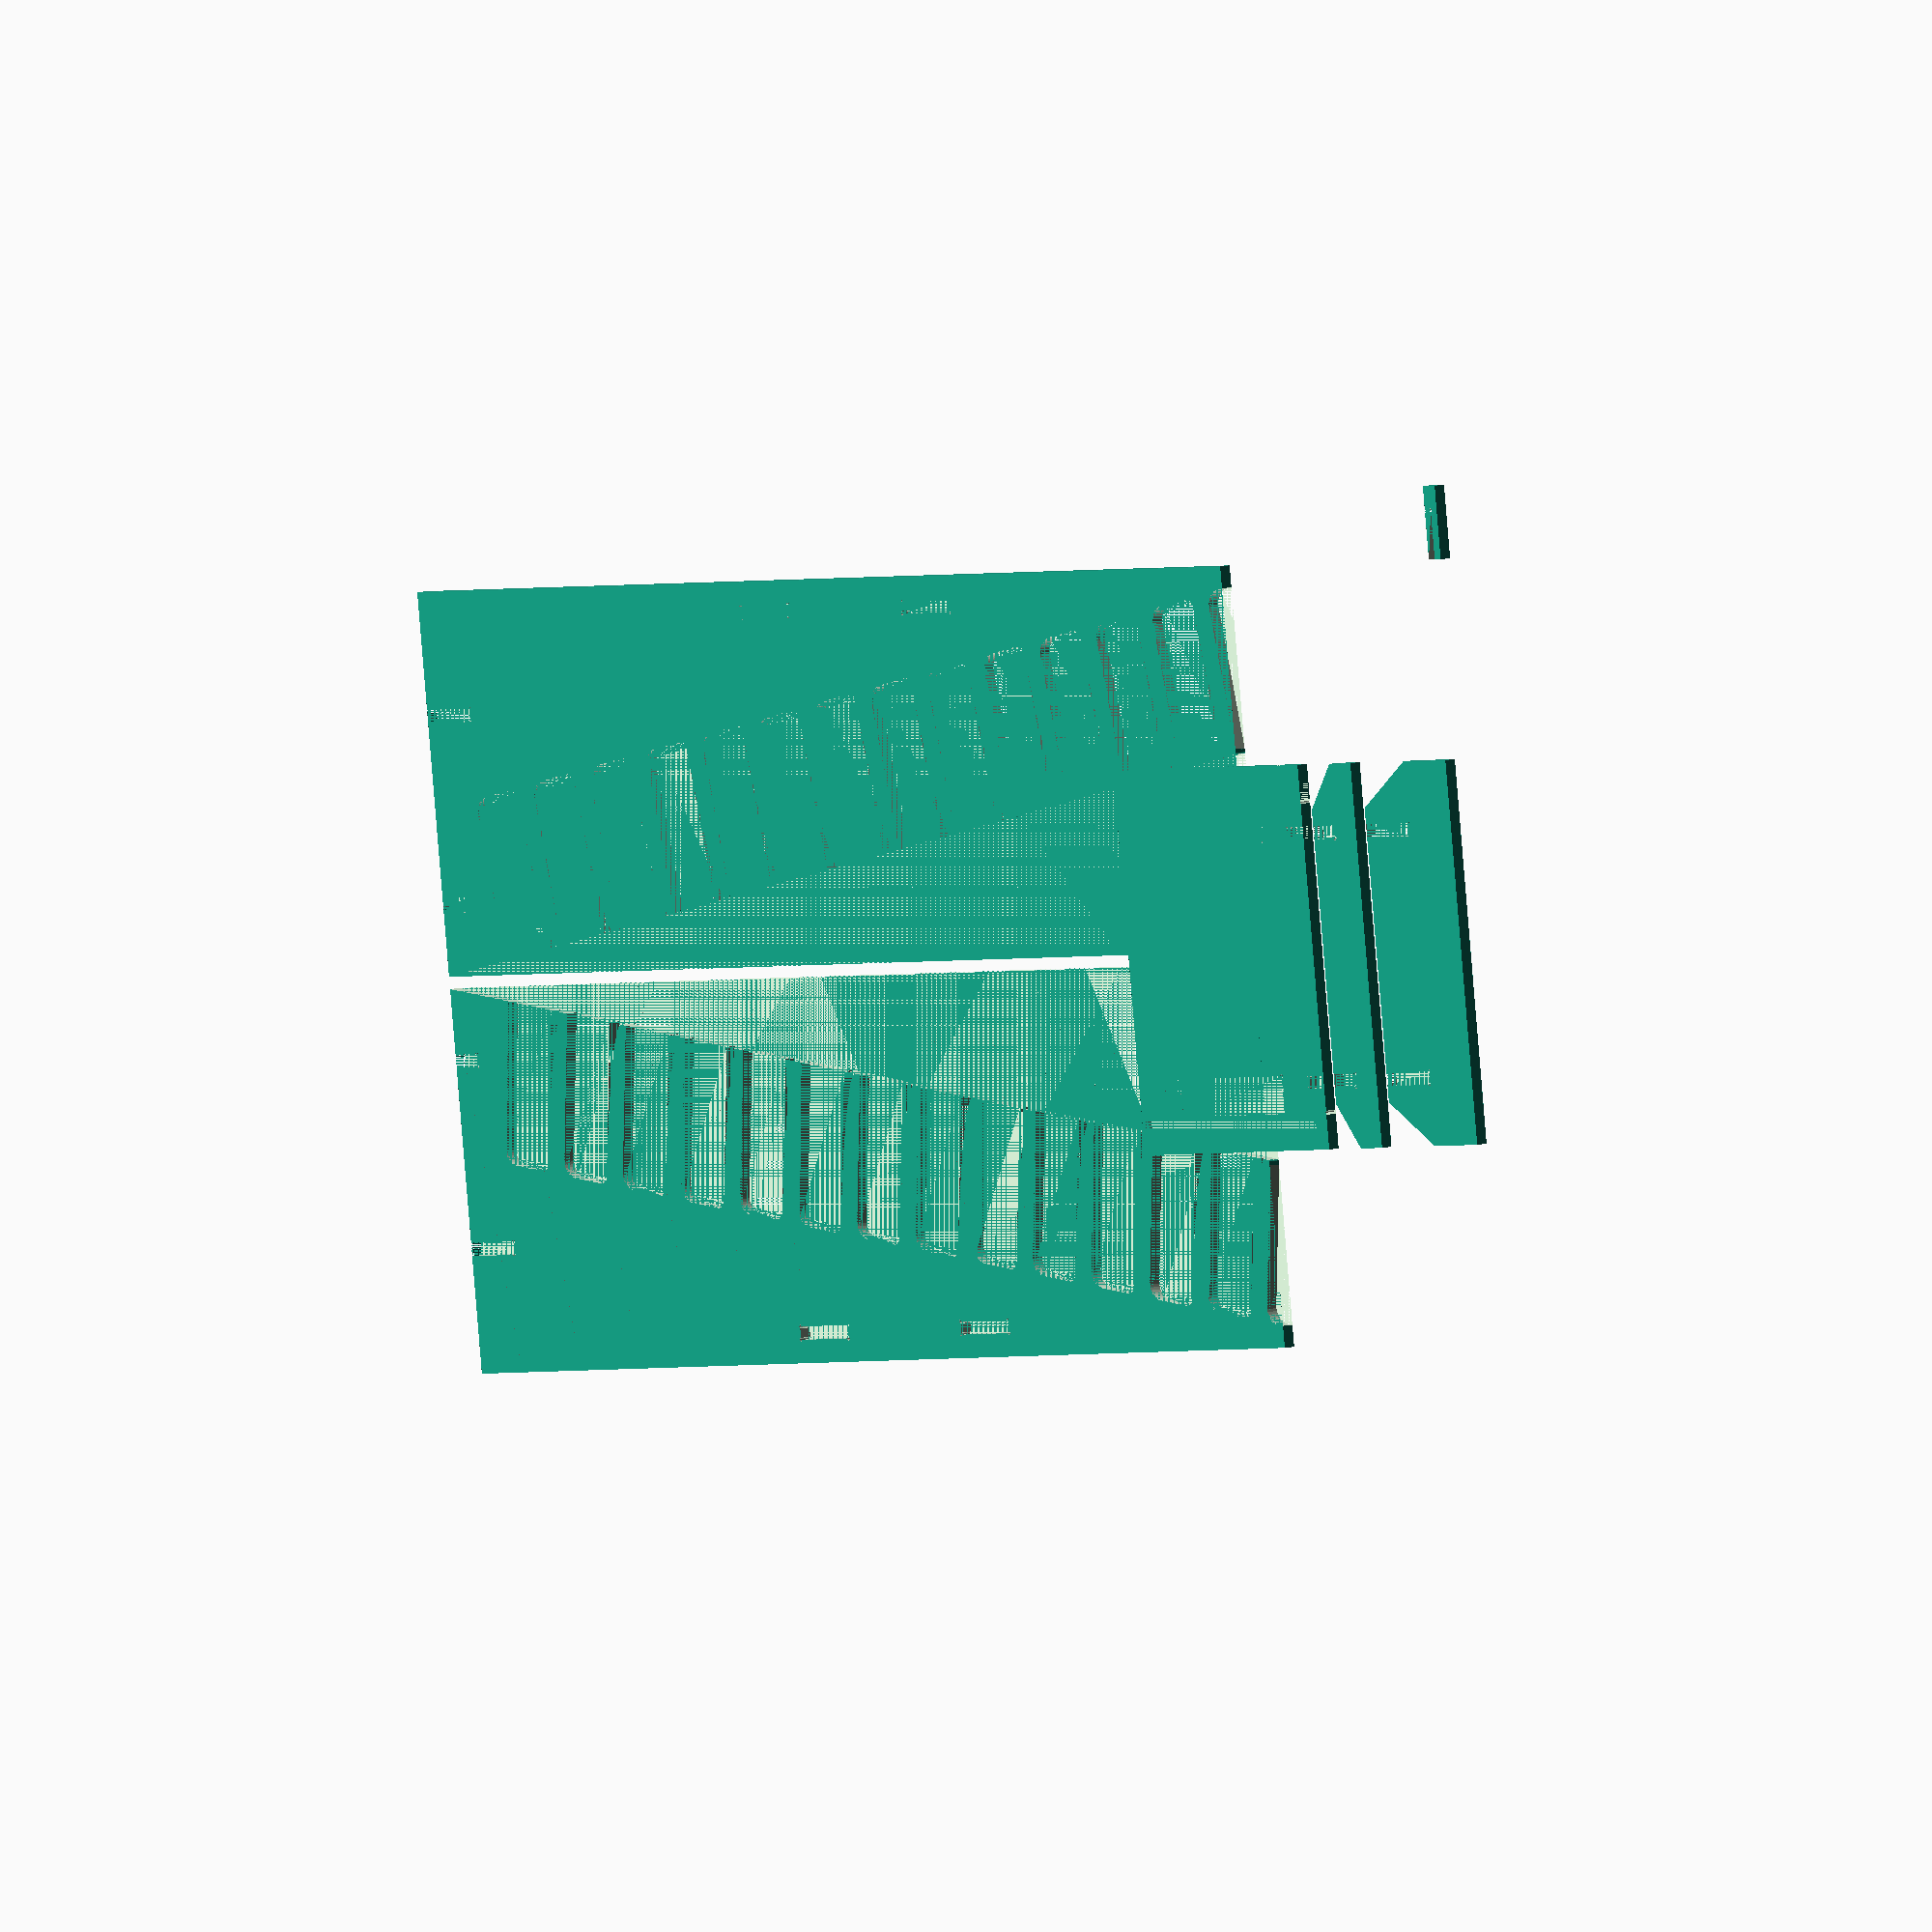
<openscad>
//Fabric Rack
//For CNC Cutting
//Written by Dorkmo

//Input Board
X = 48;
Y = 96;
Z = 0.75;

D = 0.25; //cutting tool Dia
DP= 0.0625;
ZP= 0.0625; //buffer
z = Z+ZP;  //to cut for inserting perpendicular attachments

//Variables
w=16; //distance between uprights
W=23.5; //feet width
h=76; //total height of upright
a=81; //angle of racks
dU=(X/2)-(D*2); //nominal depth of upright

d=10; //depth of each rack
s=4; //vertical space between racks
t=1.5; //verical thickness of rack arms
T=.75; //vertical thickness at tip

g=4; //height off ground to first rack
o=1.5; //distrance from upright to outside of brace

$fn=36; //circle definition

//add an option for display mode or ct mode

// Helper module for cutting tool radius compensation at concave corners
module toolRadius(x, y, z=Z) {
    translate([x, y, 0])
    cylinder(h = z, r = D/2);
}

translate([dU+0.25,0.25,0])
mirror([1,0,0])
Upright();

translate([X-dU,0.25,0])
Upright();

translate([(X/2)-(W/2),Y,0])
mirror([0,1,0])
FootBig();

translate([(X/2)-(W/2),Y-(g*2)-1,0])
mirror([0,1,0])
FootSmall();

translate([(X/2)-(W/2),Y-(g*2)-1-g-1,0])
mirror([0,1,0])
Brace();

translate([X,Y,0])
BraceLock();

module FootBig(){
    difference(){
    hull(){
    cube([W,g,Z]);
    translate([(W-(w+2))/2,g,0])    
    cube([w+2,g,Z]);
    } //end hull
    
    translate([(W/2)+(w/2),2*g,0])
    mirror([0,1,0])
    mirror([1,0,0])
    cube([z,g,Z]);
    
    translate([(W/2)-(w/2),2*g,0])
    mirror([0,1,0])
    cube([z,g,Z]);
    
    // Tool radius compensation for concave corners
    // Right slot corners (only internal corners)
    toolRadius((W/2)+(w/2), g);
    toolRadius((W/2)+(w/2)-z, g);
    
    // Left slot corners (only internal corners)
    toolRadius((W/2)-(w/2), g);
    toolRadius((W/2)-(w/2)+z, g);
    
}//end dif
}//end FootBig

module FootSmall(){
    difference(){
    hull(){
    cube([W,g/2,Z]);
    translate([(W-(w+2))/2,g/2,0])    
    cube([w+2,g/2,Z]);
    }//end hull
        
    translate([(W/2)+(w/2),g,0])
    mirror([0,1,0])
    mirror([1,0,0])
    cube([z,g/2,Z]);
    
    translate([(W/2)-(w/2),g,0])
    mirror([0,1,0])
    cube([z,g/2,Z]);
    
    // Tool radius compensation for concave corners
    // Right slot corners (only internal corners)
    toolRadius((W/2)+(w/2), g/2);
    toolRadius((W/2)+(w/2)-z, g/2);
    
    // Left slot corners (only internal corners)
    toolRadius((W/2)-(w/2), g/2);
    toolRadius((W/2)-(w/2)+z, g/2);
        
    }//end dif
}//end FootSmall

module Brace(){
    difference(){
    cube([W,((h/10)*2)+(3*Z),Z]);
        
    cube([(W/2)-(w/2)-o,((h/10)*2)+(3*Z),Z]); //cut off side
    
    translate([W,0,0])   
    mirror([1,0,0])
    cube([(W/2)-(w/2)-o,((h/10)*2)+(3*Z),Z]);  //cut off side   
    
    translate([(W/2)+(w/2),0,0])
    mirror([1,0,0])
    cube([z,Z*2,Z]);
    translate([(W/2)-(w/2),0,0])
    cube([z,Z*2,Z]);
        
    translate([(W/2)-(w/2)+z,Z*3*1.75,0])
    mirror([1,0,0])
    cube([z+o,(((h/10)*2)+(3*Z))-(Z*3*1.75*2),Z]);
    translate([(W/2)+(w/2)-z,Z*3*1.75,0])
    cube([z+o,(((h/10)*2)+(3*Z))-(Z*3*1.75*2),Z]);

    translate([(W/2)+(w/2),(((h/10)*2)+(3*Z))-(Z*3*1.75*2)+(Z*3*1.75),0])
    mirror([1,0,0])
    cube([z,Z*2,Z]);
    translate([(W/2)-(w/2),(((h/10)*2)+(3*Z))-(Z*3*1.75*2)+(Z*3*1.75),0])
    cube([z,Z*2,Z]);       
    
    // Tool radius compensation for concave corners
    // Side cut corners
    toolRadius((W/2)-(w/2)-o, 0);
    toolRadius((W/2)-(w/2)-o, ((h/10)*2)+(3*Z));
    toolRadius(W-((W/2)-(w/2)-o), 0);
    toolRadius(W-((W/2)-(w/2)-o), ((h/10)*2)+(3*Z));
    
    // Bottom slot corners (only internal corners)
    toolRadius((W/2)+(w/2), Z*2);
    toolRadius((W/2)+(w/2)-z, Z*2);
    toolRadius((W/2)-(w/2), Z*2);
    toolRadius((W/2)-(w/2)+z, Z*2);
    
    // Middle cut corners
    toolRadius((W/2)-(w/2)+z, Z*3*1.75);
    toolRadius((W/2)-(w/2), Z*3*1.75);
    toolRadius((W/2)-(w/2)+z, ((h/10)*2)+(3*Z)-(Z*3*1.75));
    toolRadius((W/2)-(w/2), ((h/10)*2)+(3*Z)-(Z*3*1.75));
    toolRadius((W/2)+(w/2)-z, Z*3*1.75);
    toolRadius((W/2)+(w/2), Z*3*1.75);
    toolRadius((W/2)+(w/2)-z, ((h/10)*2)+(3*Z)-(Z*3*1.75));
    toolRadius((W/2)+(w/2), ((h/10)*2)+(3*Z)-(Z*3*1.75));
    
    // Top slot corners (only internal corners)
    toolRadius((W/2)+(w/2), (((h/10)*2)+(3*Z))-(Z*3*1.75*2)+(Z*3*1.75));
    toolRadius((W/2)+(w/2)-z, (((h/10)*2)+(3*Z))-(Z*3*1.75*2)+(Z*3*1.75));
    toolRadius((W/2)-(w/2), (((h/10)*2)+(3*Z))-(Z*3*1.75*2)+(Z*3*1.75));
    toolRadius((W/2)-(w/2)+z, (((h/10)*2)+(3*Z))-(Z*3*1.75*2)+(Z*3*1.75));
    
    }//end difference    
} //end Brace

module BraceLock(){
   difference(){
   cube ([Z*6,((6*Z)-(Z*3*1.75))*2,Z]); 
   cube ([(Z*6)-o,((6*Z)-(Z*3*1.75)),Z]);
   
   // Tool radius compensation for concave corners
   toolRadius((Z*6)-o, 0);
   toolRadius((Z*6)-o, ((6*Z)-(Z*3*1.75)));
}
}

module Upright(){
difference(){
cube([dU,h,Z]);
    //front feet cut
    translate([g,0,0])
    cube([z,g/2,Z]);
    //back feet cut
    translate([dU-(2*g),0,0])
    cube([z,g,Z]);
    //brace cuts
    translate([dU-(3*Z),(h/10)*4,0])
    cube([z,6*Z,Z]);
    translate([dU-(3*Z),(h/10)*6,0])
    cube([z,6*Z,Z]);
   
    //start rack cuts
    rotate([0,0,a-90])

for(i=[1:round(h/(s+t))])
    //translate([0,g,0])
    translate([0,i*(s+t),0])
    RackCut();
   
    // Tool radius compensation for concave corners
    // Front feet cut corners (only internal corners)
    toolRadius(g, g/2);
    toolRadius(g+z, g/2);
    
    // Back feet cut corners (only internal corners)
    toolRadius(dU-(2*g), g);
    toolRadius(dU-(2*g)+z, g);
    
    // Brace cut corners
    toolRadius(dU-(3*Z), (h/10)*4);
    toolRadius(dU-(3*Z)+z, (h/10)*4);
    toolRadius(dU-(3*Z), (h/10)*4+6*Z);
    toolRadius(dU-(3*Z)+z, (h/10)*4+6*Z);
    toolRadius(dU-(3*Z), (h/10)*6);
    toolRadius(dU-(3*Z)+z, (h/10)*6);
    toolRadius(dU-(3*Z), (h/10)*6+6*Z);
    toolRadius(dU-(3*Z)+z, (h/10)*6+6*Z);
   
}//end difference
}


module RackCut(){
    union(){
    
        //bottom side of arm
        difference(){
            translate([0,s,0])
            cube([d-(s/8),t*(2/3),Z]);
            translate([d-(s/8),s+(t*(2/3)),0])
            resize([(d-(s/8))*2,(t*(2/3))*2,Z])
            cylinder(h = Z, r = t*(2/3));
        }//end dif
        
        //main shelf cut
    hull(){
        cube([s/8,s,Z]);
       
        translate([d-(s/4),(s/4),0])
        cylinder(h = Z, r = s/4);
        translate([d-(s/8),s-(s/8),0])
        cylinder(h = Z, r = s/8);
       
    } //end hull
    
    //top side of arm
    difference(){
        translate([0,-t/8,0])
        cube([t/8,t/8,Z]);
        translate([t/8,-t/8,0])
        cylinder(h = Z, r = t/8);
        
    } //end diff of top cut
    
    translate([-dU,-(s+t),0])
    cube([dU,(s+t)*3,Z]);
    
}//end union
}//end module

</openscad>
<views>
elev=352.0 azim=277.3 roll=229.6 proj=o view=wireframe
</views>
